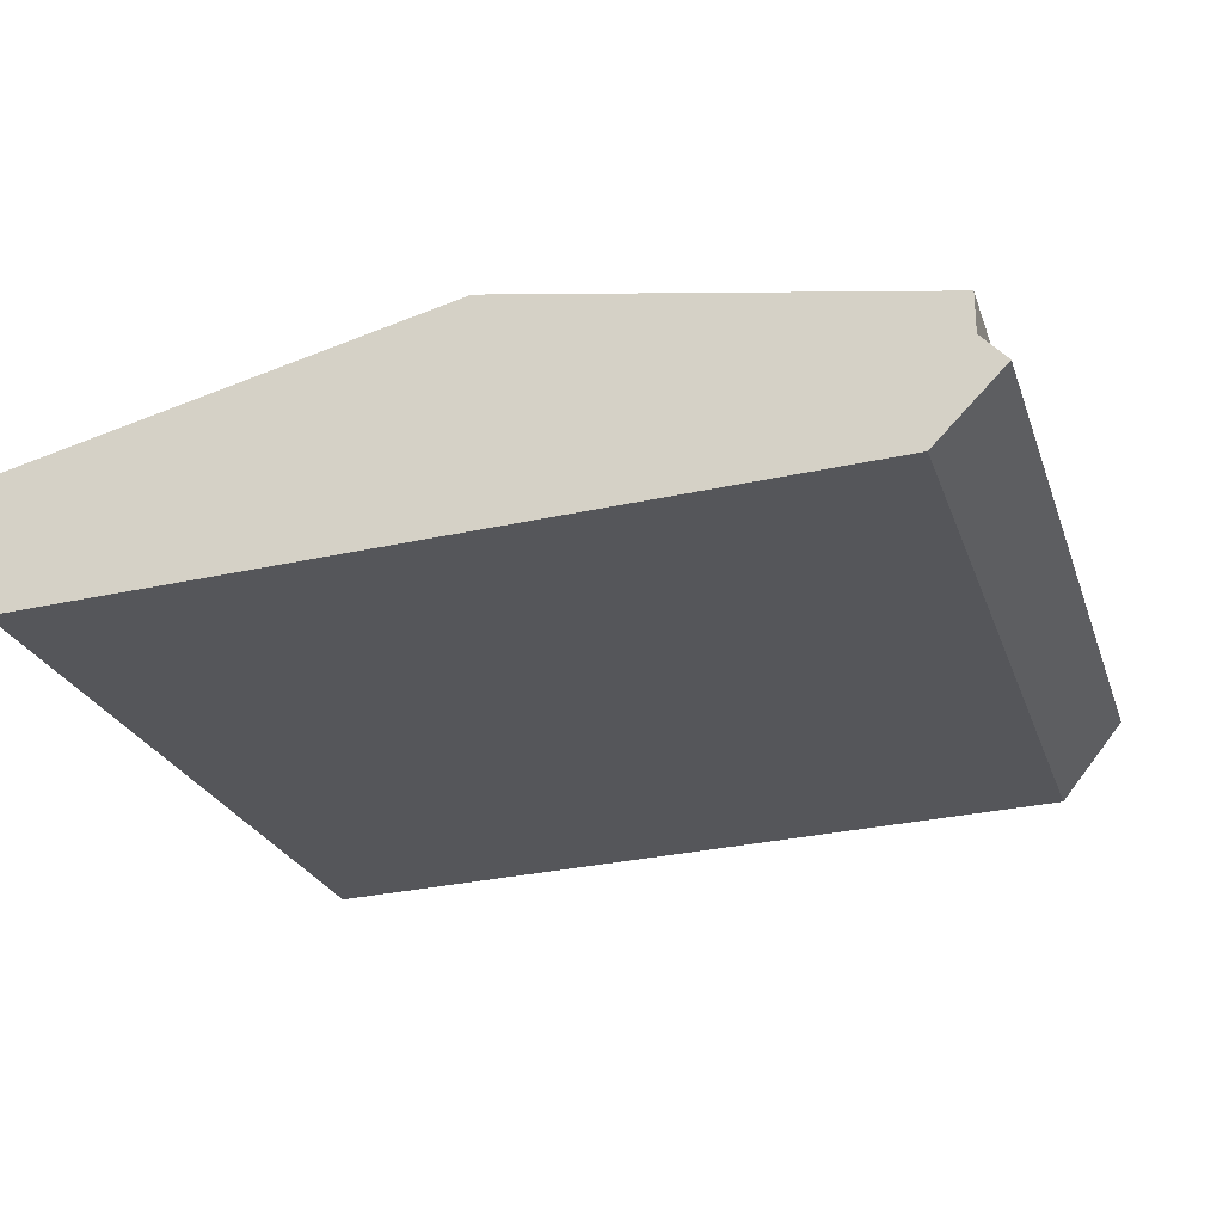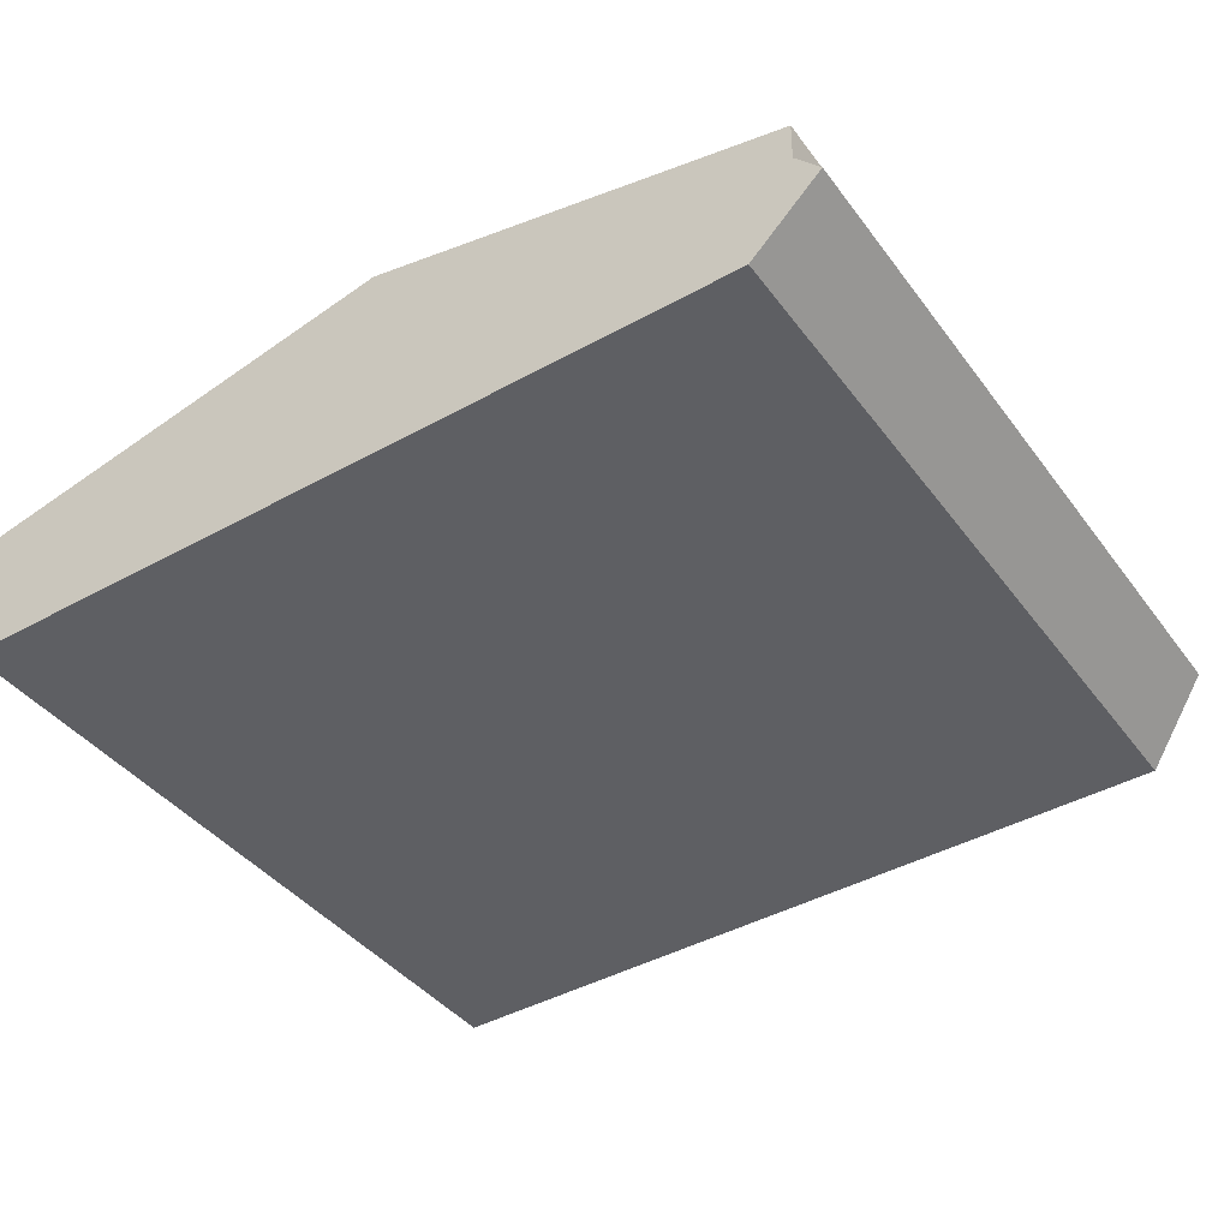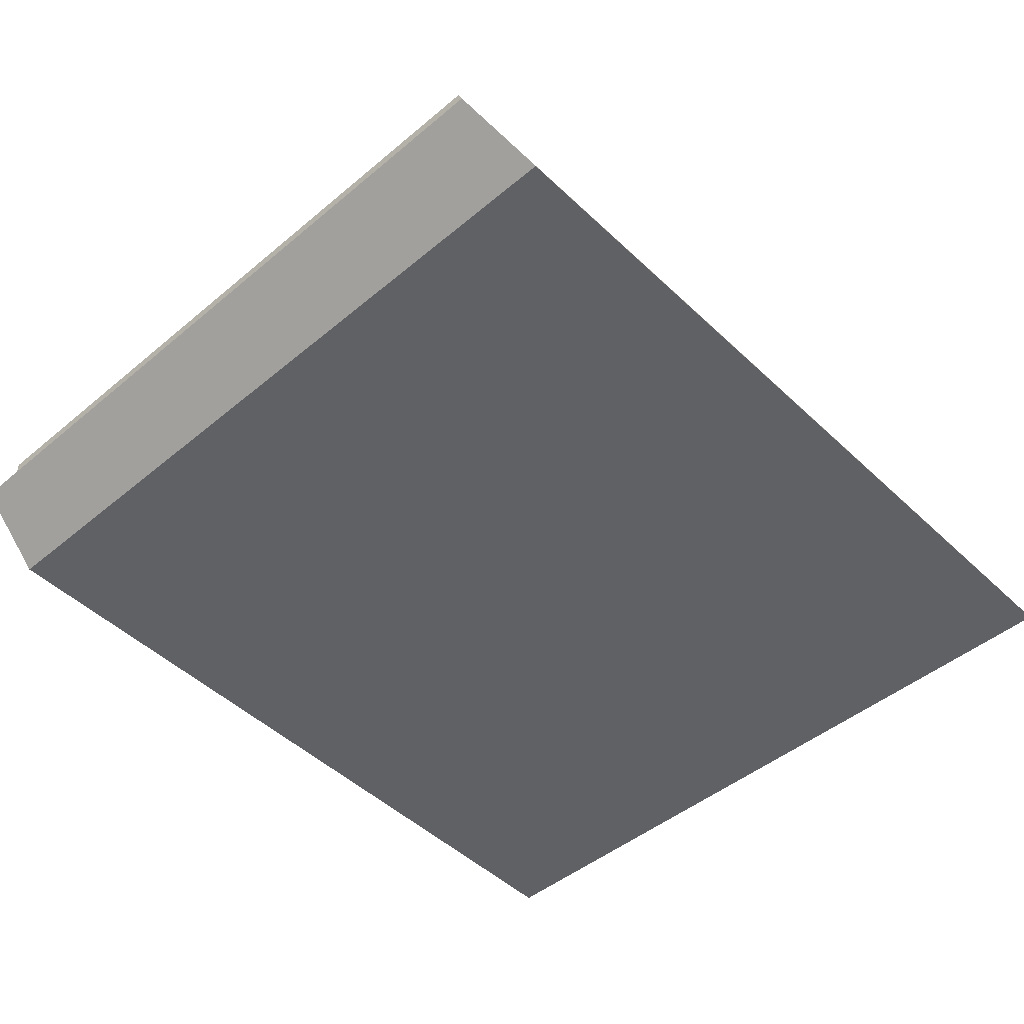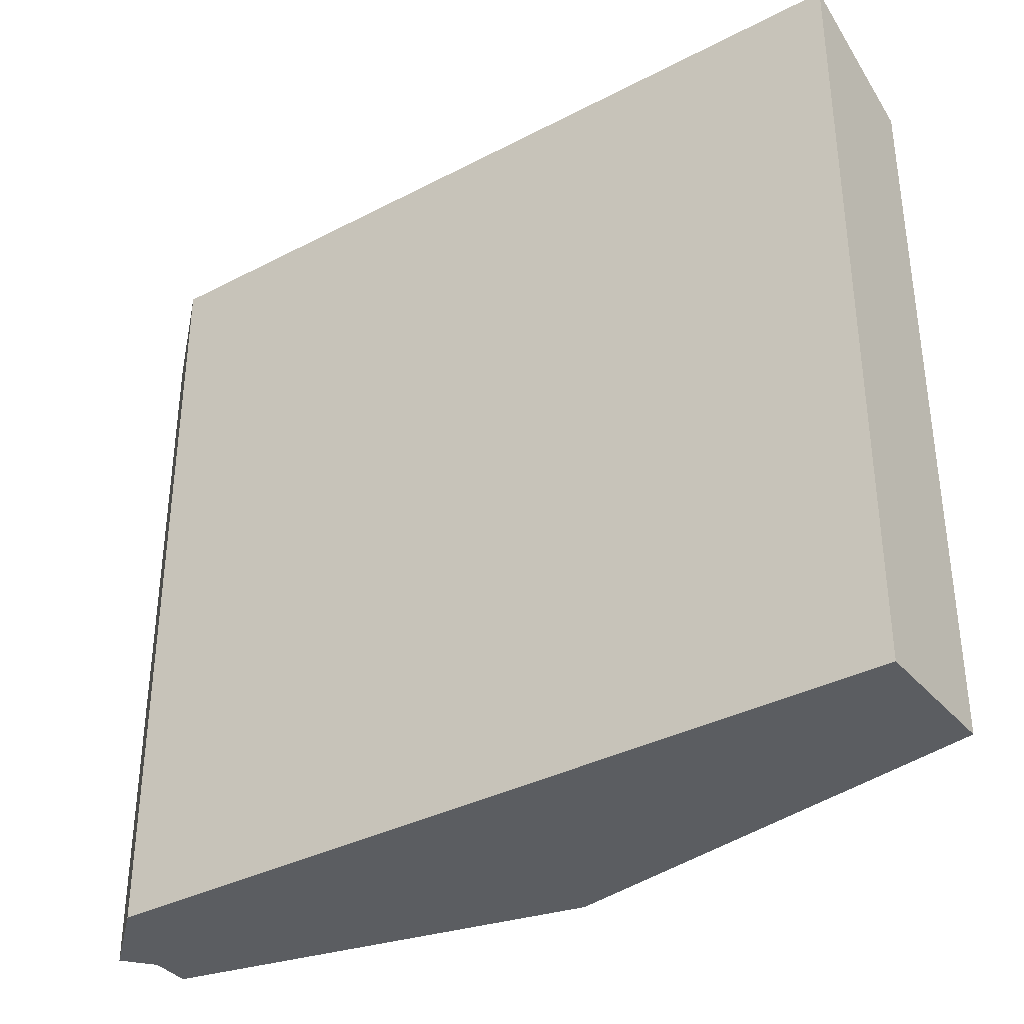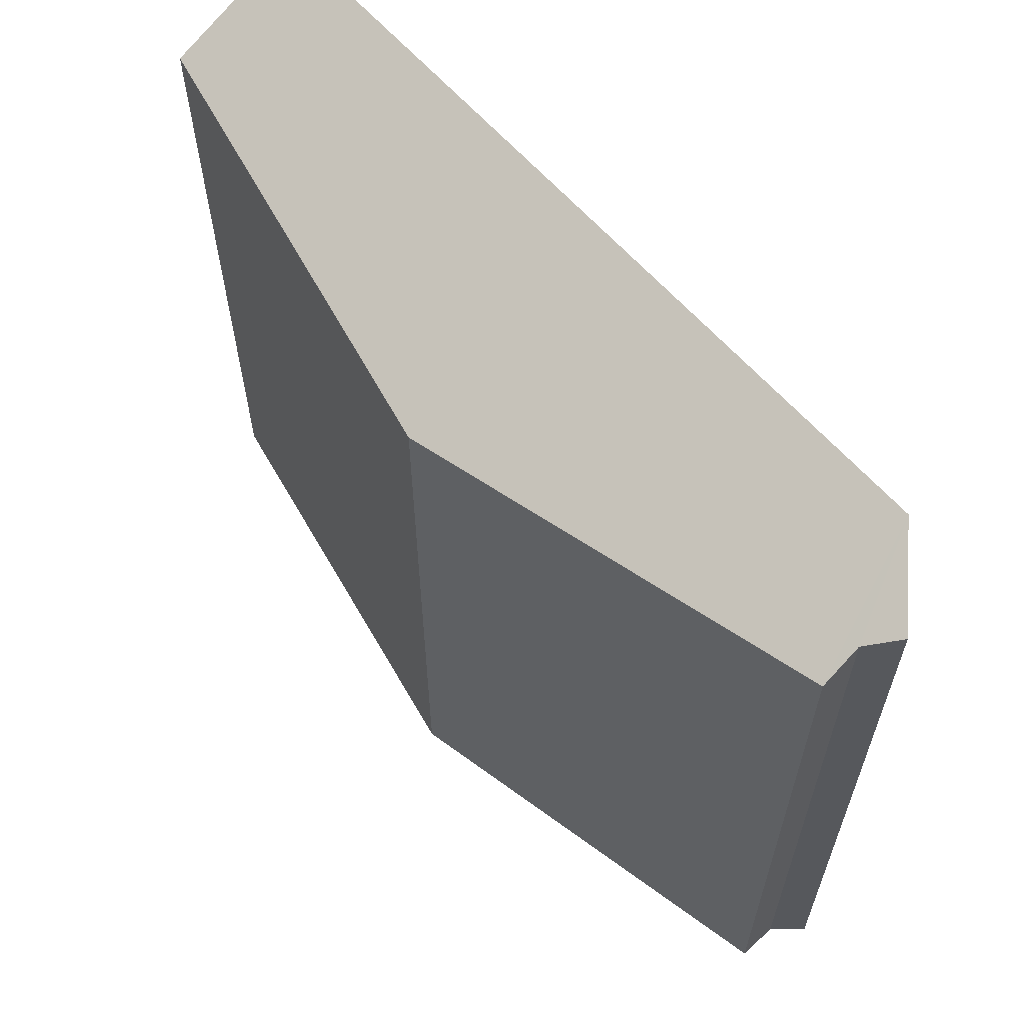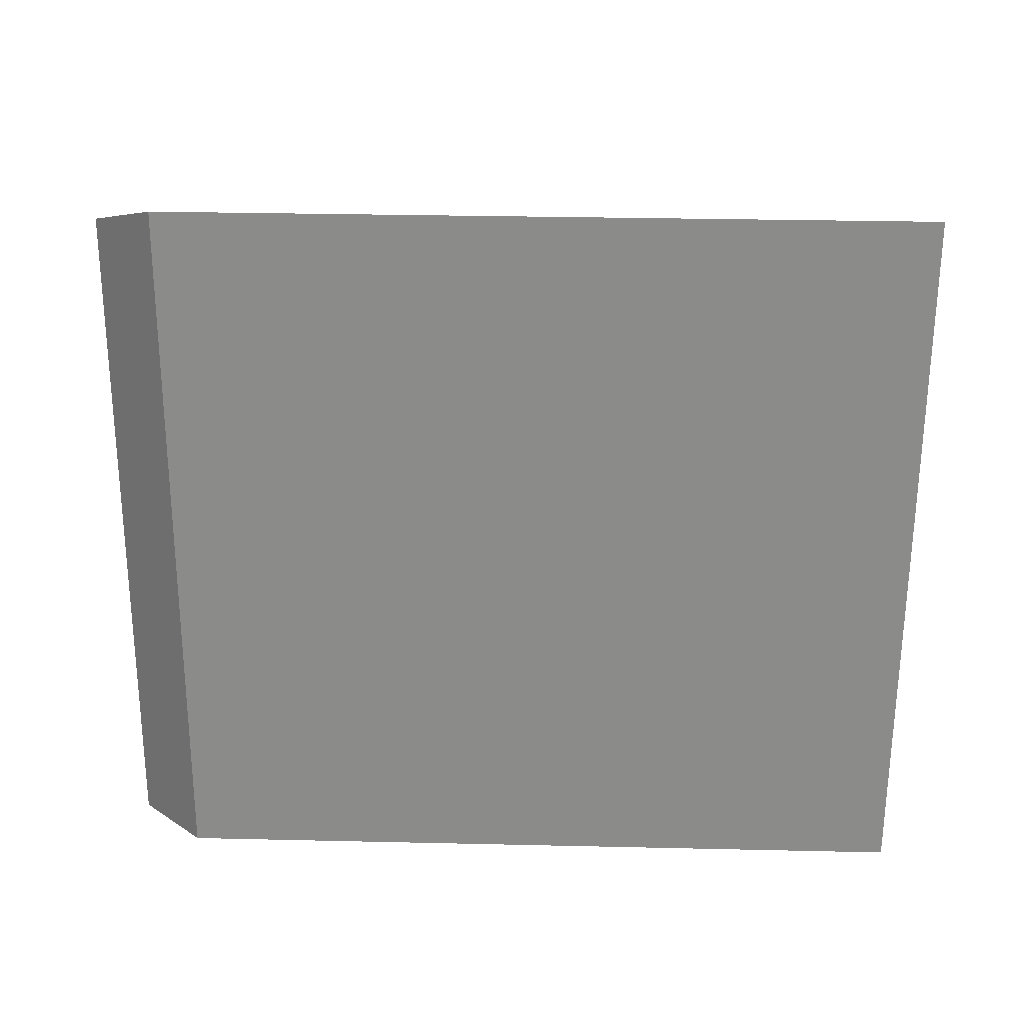
<metadata>
{"format":"obj","ext":"obj","renderer":"f3d","projection":"perspective","resolution":1024,"background":"white","views":[{"elev":-25.7,"azim":17.2,"up":"+Z"},{"elev":-40.2,"azim":33.0,"up":"+Z"},{"elev":-46.2,"azim":133.7,"up":"+Z"},{"elev":-35.7,"azim":-147.3,"up":"+Y"},{"elev":61.8,"azim":47.3,"up":"+Y"},{"elev":-63.9,"azim":179.8,"up":"+Z"}]}
</metadata>
<code>
v  0 6.303 3.859e-16
v  7.221 6.856 -1.008
v  0.049 6.856 -1.231
v  3.881 5.955 0.897
v  7.615 6.316 0.207
v  7.613 6.475 -0.146
v  7.833 6.59 -0.395
v  7.833 2.419e-17 -0.395
v  7.613 8.94e-18 -0.146
v  7.221 6.172e-17 -1.008
v  0.049 7.538e-17 -1.231
v  0 0 0
v  3.881 -5.493e-17 0.897
v  7.615 -1.268e-17 0.207
g defaultobject
f 1 2 3
f 2 1 4
f 2 4 5
f 2 5 6
f 7 2 6
f 6 8 7
f 8 6 9
f 7 10 2
f 10 7 8
f 10 3 2
f 3 10 11
f 11 1 3
f 1 11 12
f 12 4 1
f 4 12 13
f 4 14 5
f 14 4 13
f 5 9 6
f 9 5 14
f 10 12 11
f 12 10 13
f 13 10 8
f 13 8 9
f 13 9 14

</code>
